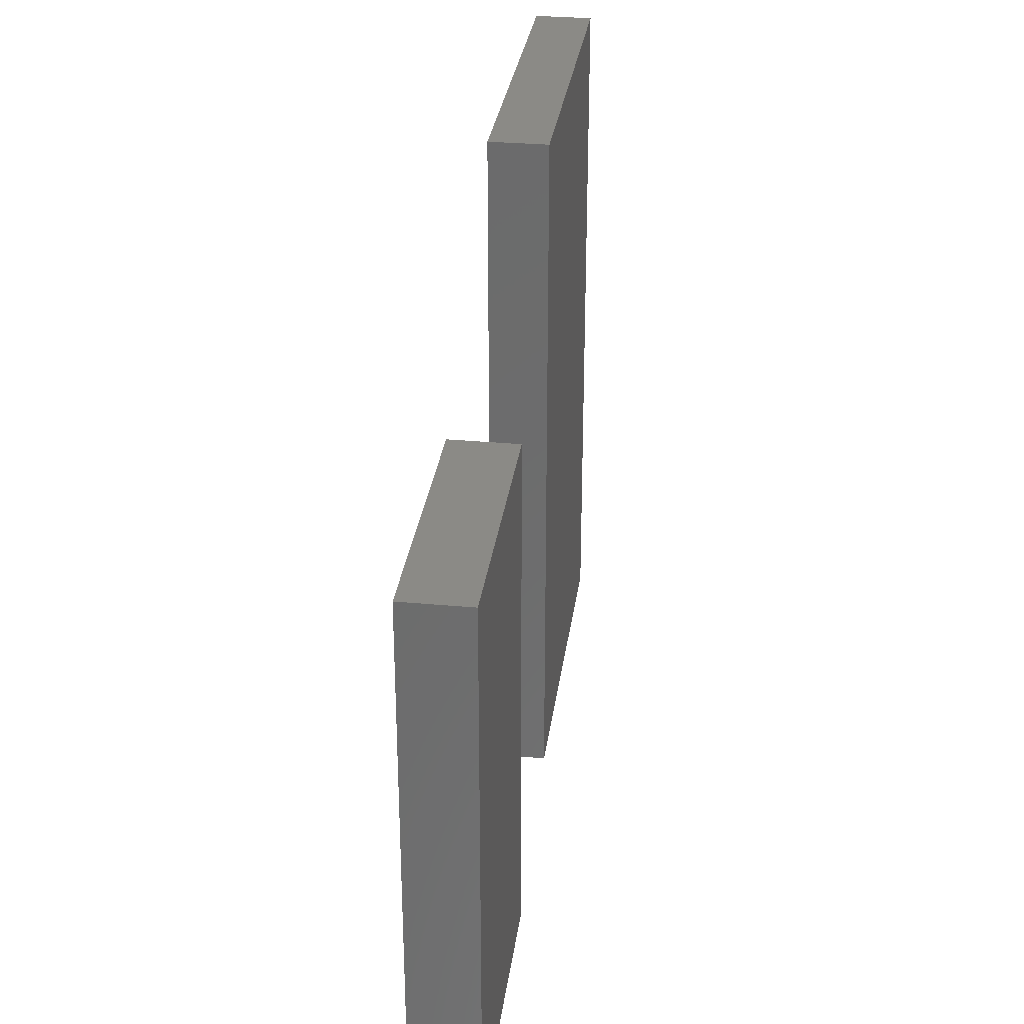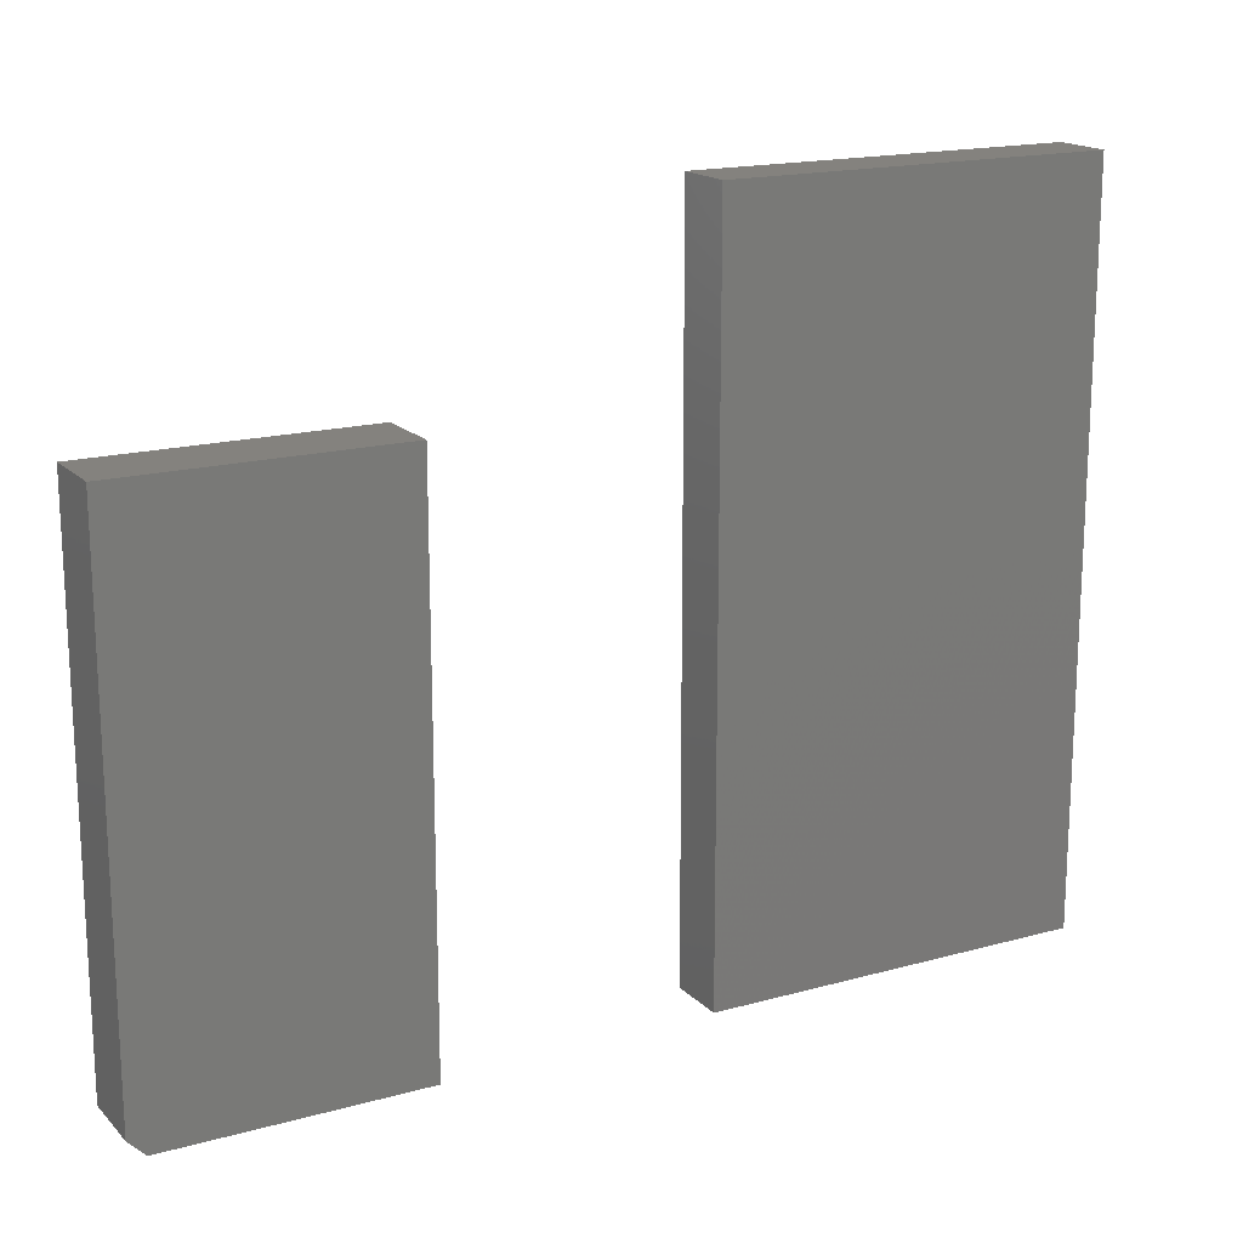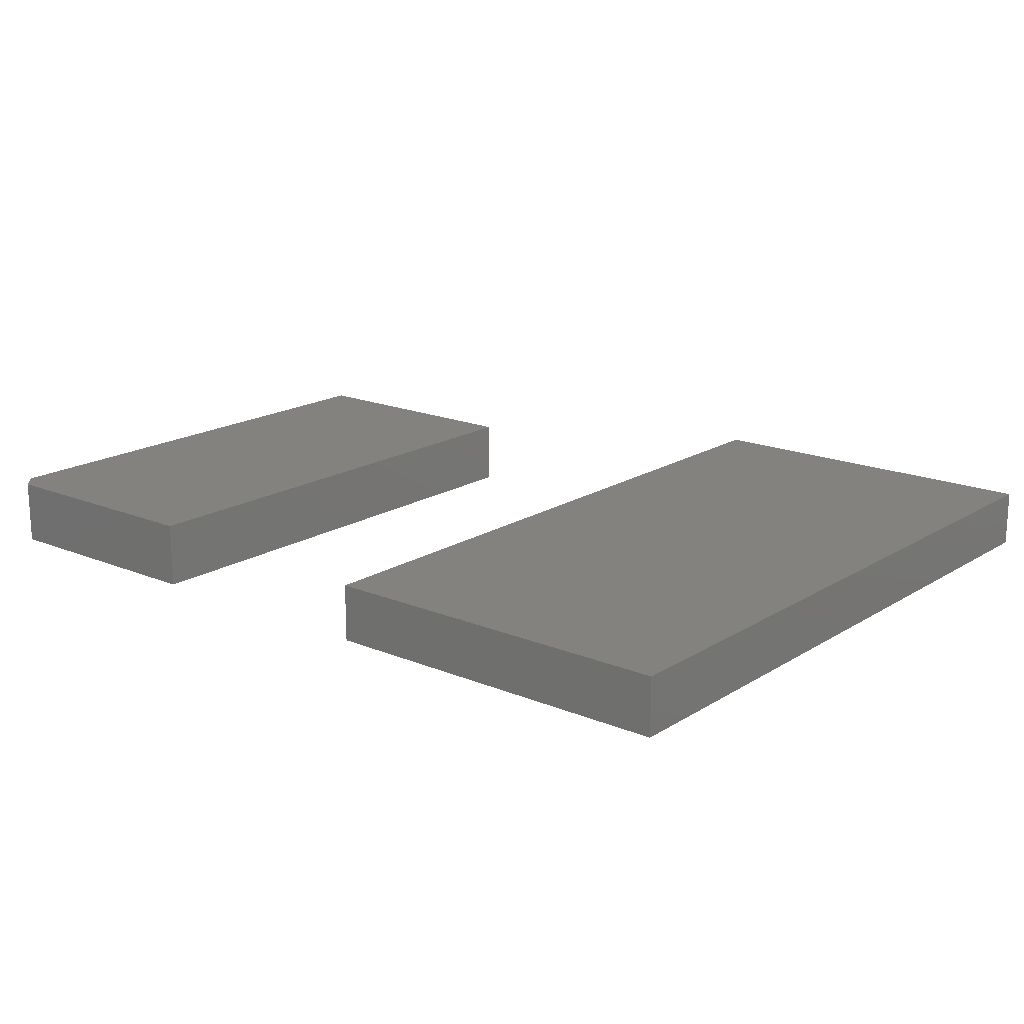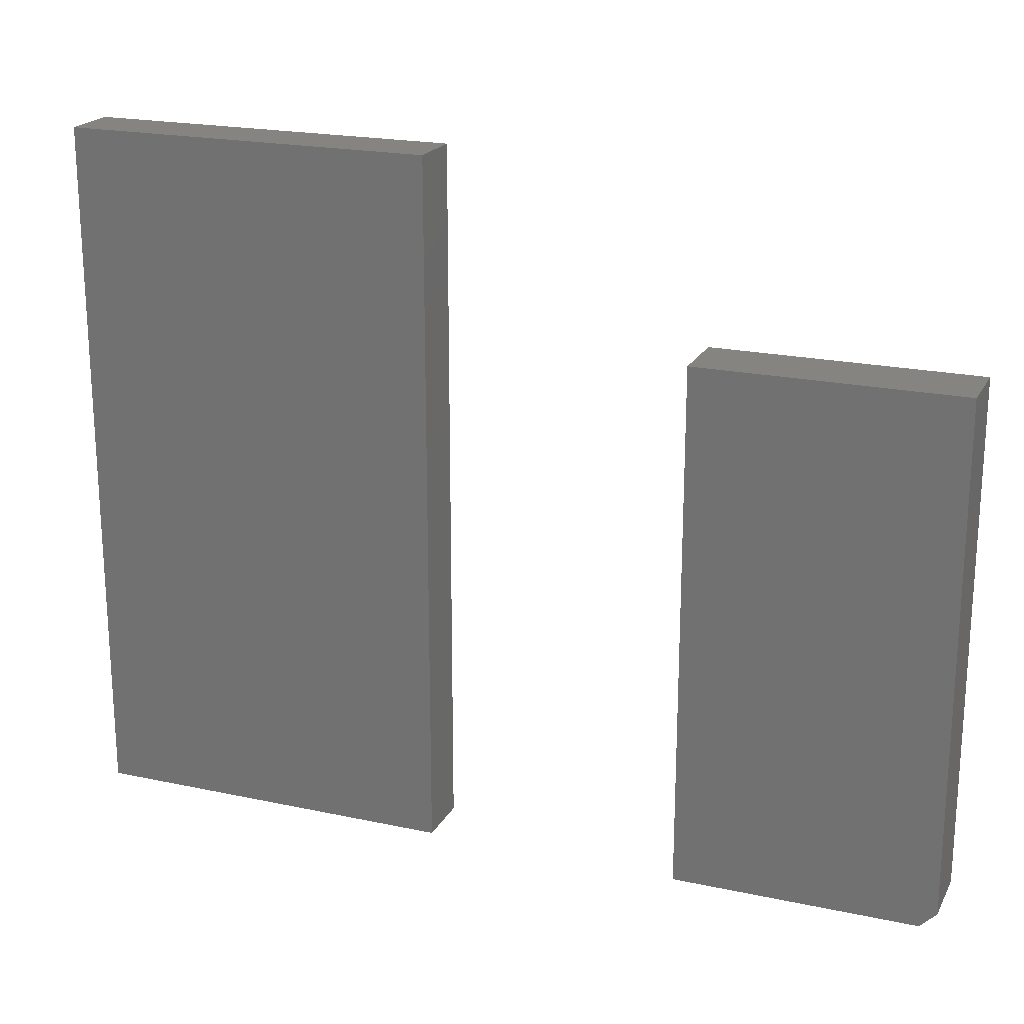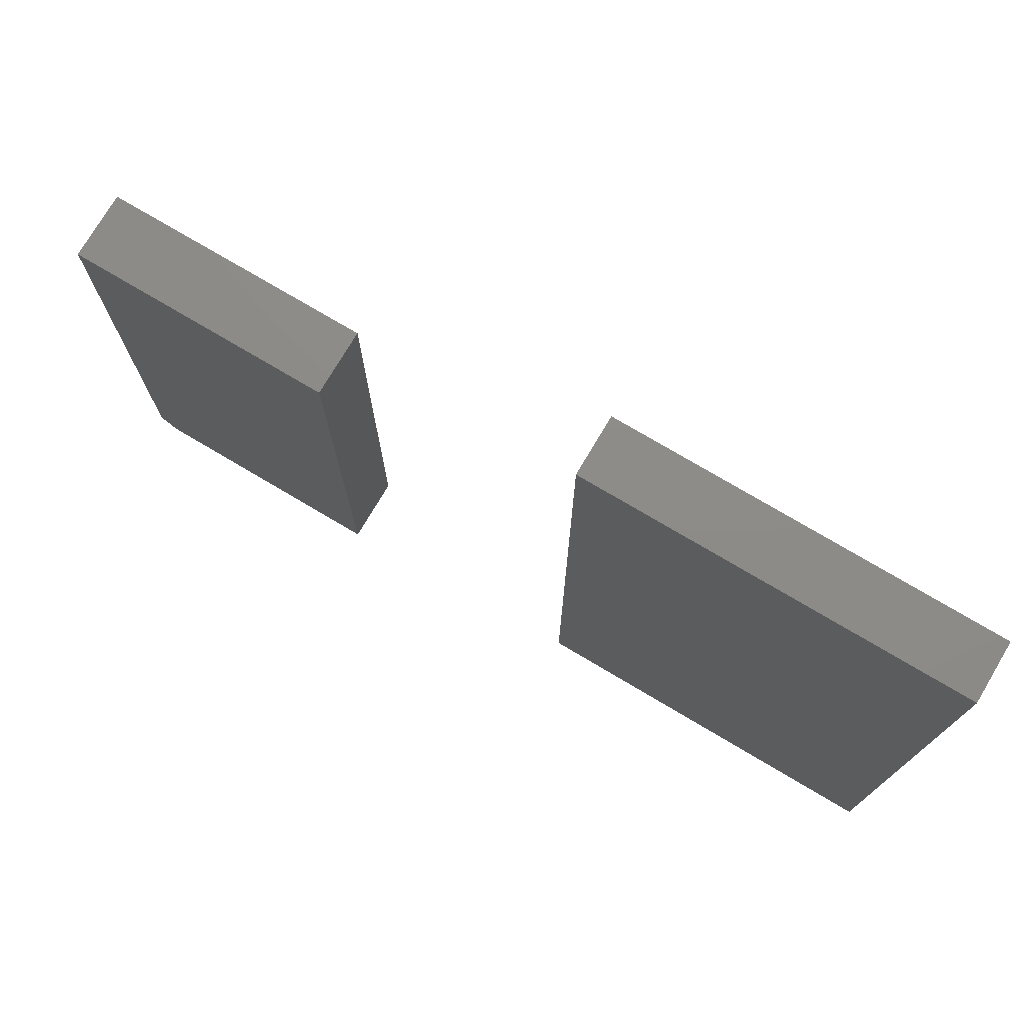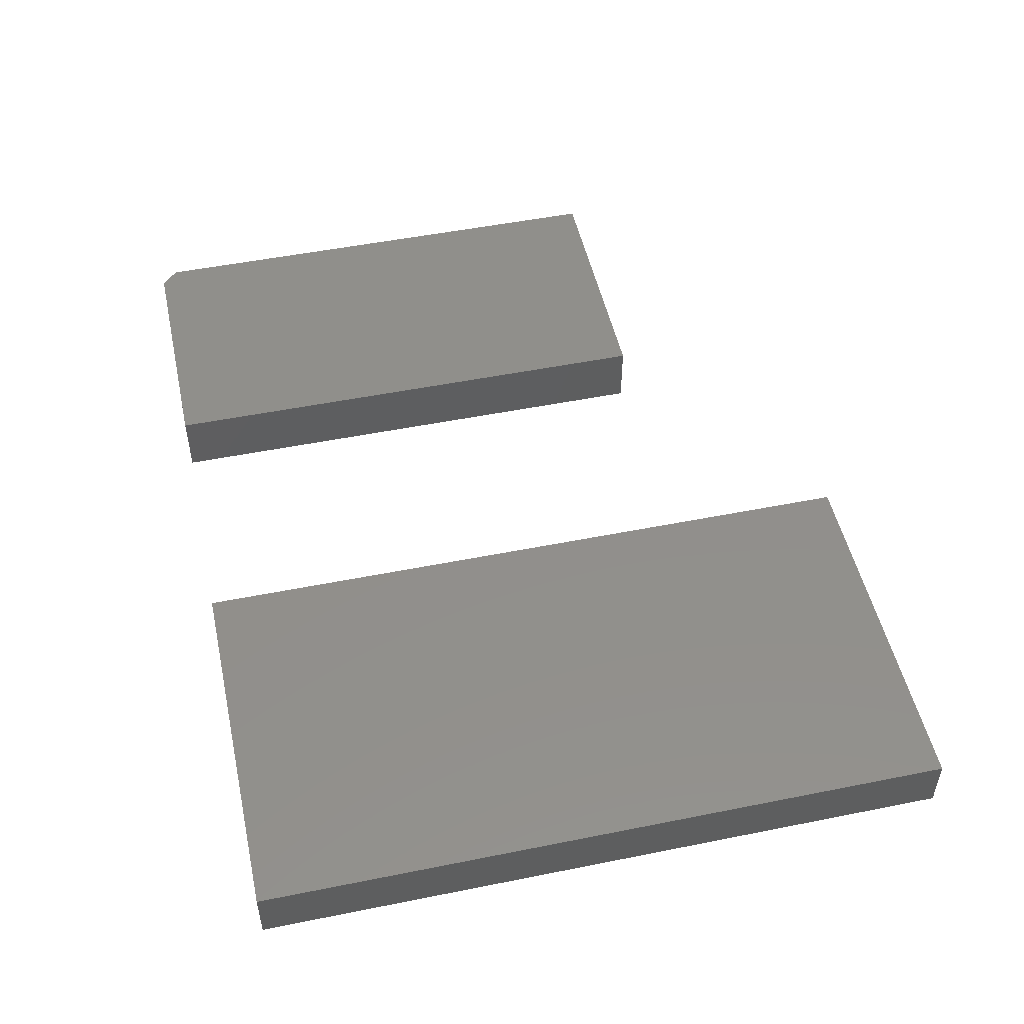
<metadata>
{"format":"stl","ext":"stl","renderer":"f3d","projection":"perspective","resolution":1024,"background":"white","views":[{"elev":30.5,"azim":-82.4,"up":"+Y"},{"elev":17.2,"azim":-28.9,"up":"+Y"},{"elev":17.5,"azim":39.4,"up":"+Z"},{"elev":20.6,"azim":-158.7,"up":"+Y"},{"elev":75.4,"azim":30.7,"up":"+Y"},{"elev":50.5,"azim":77.6,"up":"+Z"}]}
</metadata>
<code>
# stl→obj: 18 verts, 28 faces
v -0.5026 0.25 0.0625
v -0.75 0.25 0.0625
v -0.5026 -0.25 0.0625
v -0.75 -0.2344 0.0625
v -0.7344 -0.25 0.0625
v -0.7344 -0.25 0
v -0.75 -0.2344 0
v -0.5026 -0.25 0
v -0.75 0.25 0
v -0.5026 0.25 0
v -0.2578 -0.25 0.05469
v 0.09169 -0.25 0.05469
v -0.2578 0.4141 0.05469
v 0.09169 0.4141 0.05469
v -0.2578 -0.25 0
v -0.2578 0.4141 0
v 0.09169 -0.25 0
v 0.09169 0.4141 0
f 1 2 3
f 3 2 4
f 3 4 5
f 6 7 8
f 8 7 9
f 8 9 10
f 2 9 4
f 4 9 7
f 5 6 3
f 3 6 8
f 7 6 4
f 4 6 5
f 1 10 2
f 2 10 9
f 3 8 1
f 1 8 10
f 11 12 13
f 13 12 14
f 15 16 17
f 17 16 18
f 13 16 11
f 11 16 15
f 14 18 13
f 13 18 16
f 12 17 14
f 14 17 18
f 11 15 12
f 12 15 17

</code>
